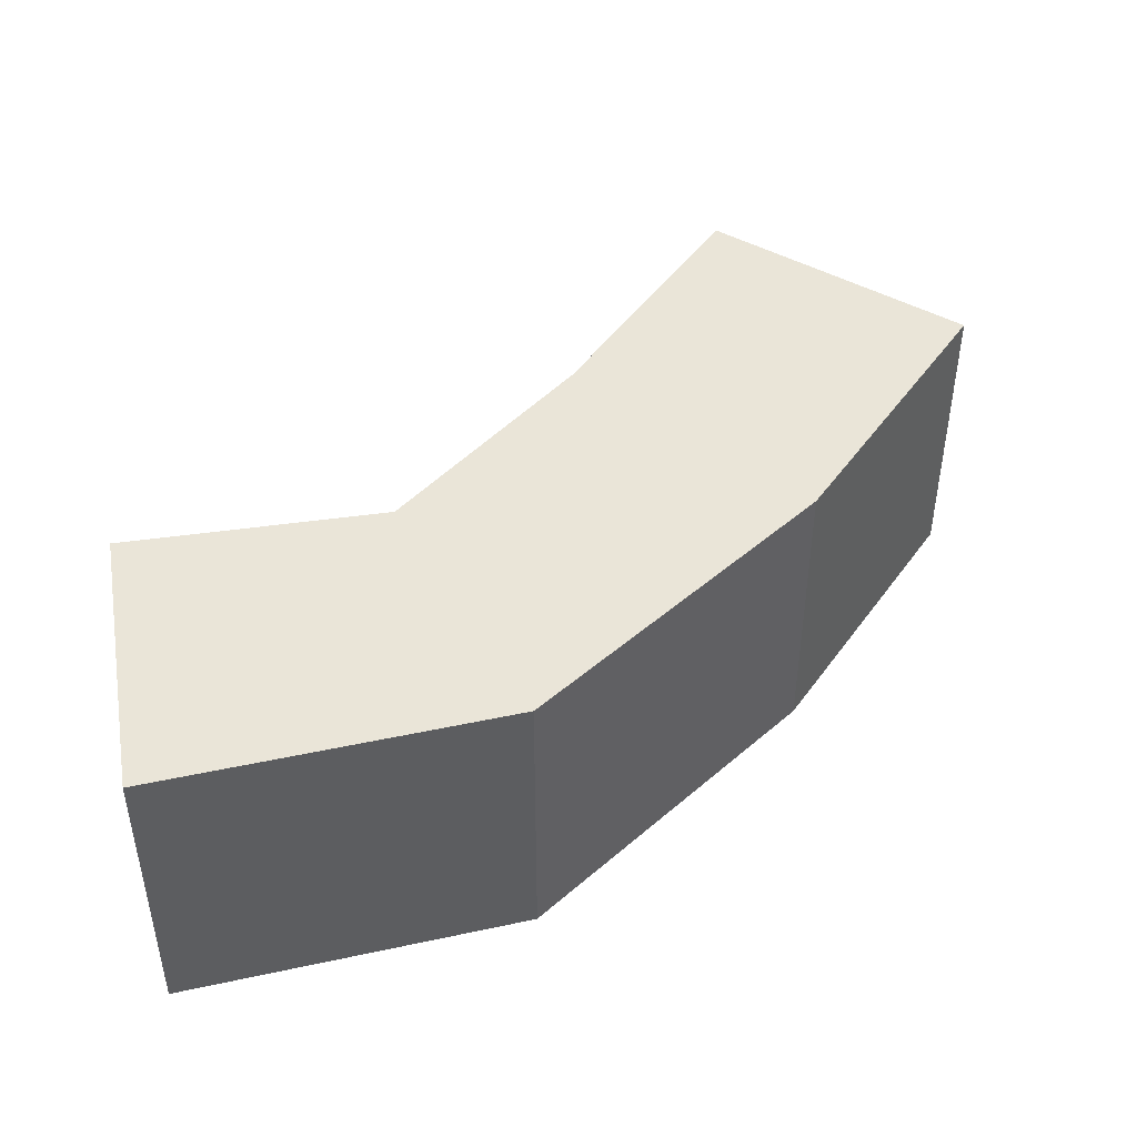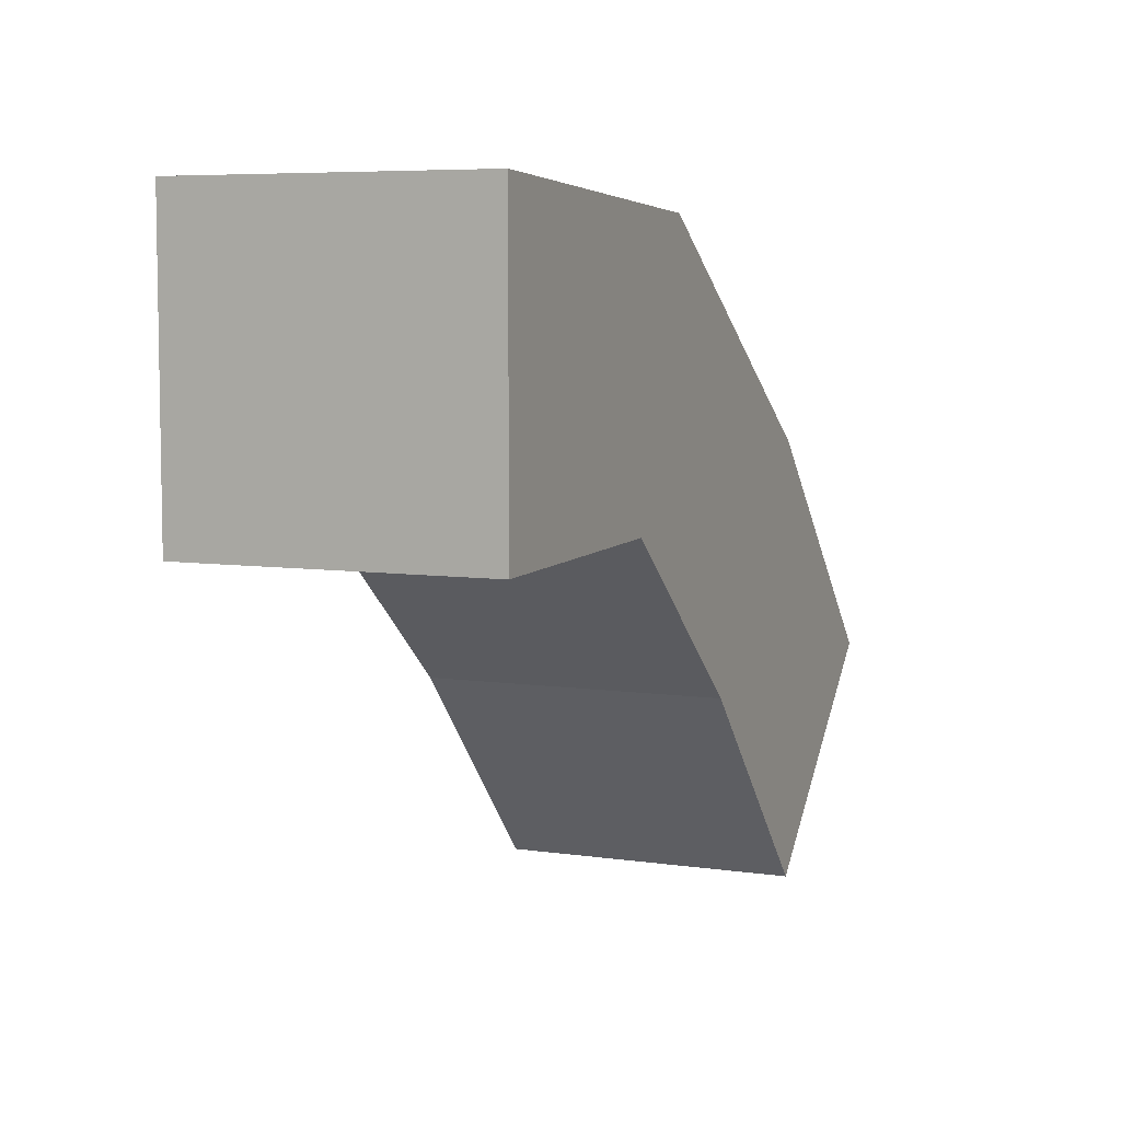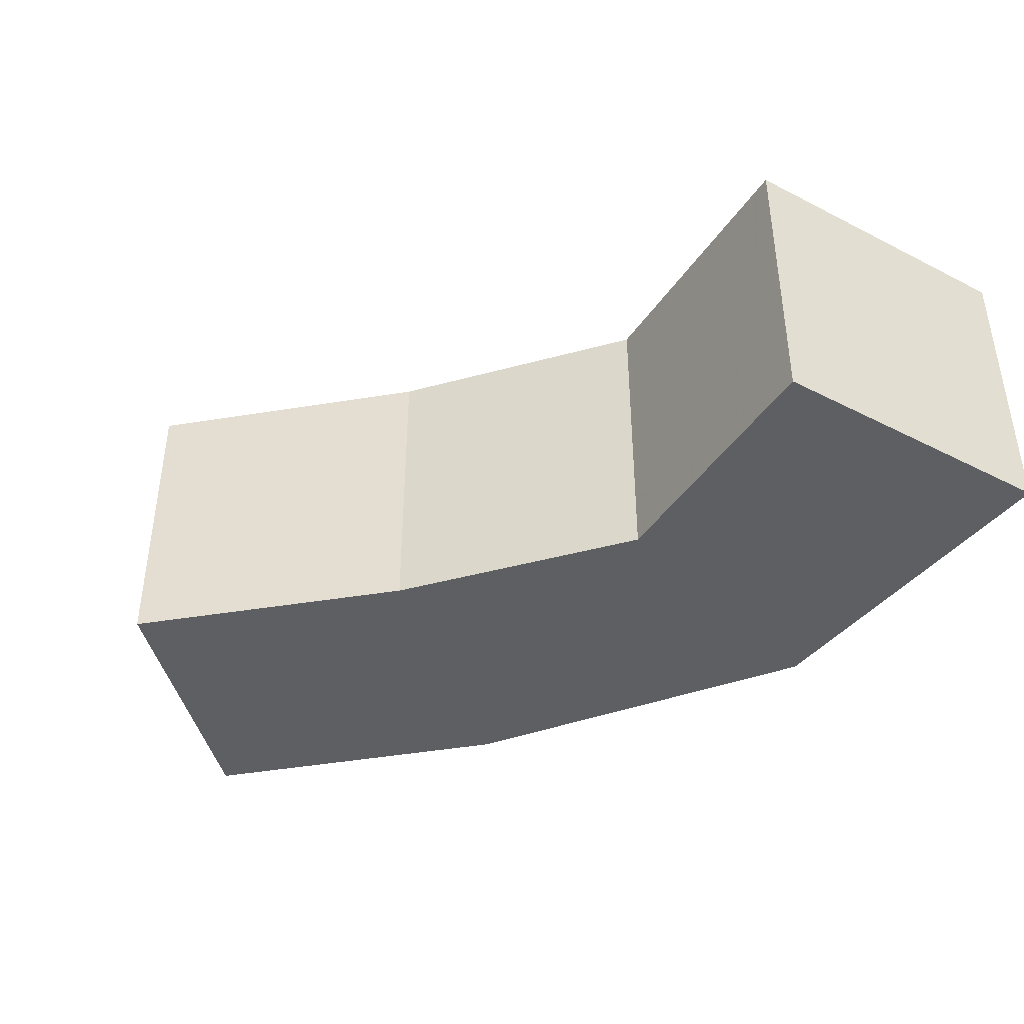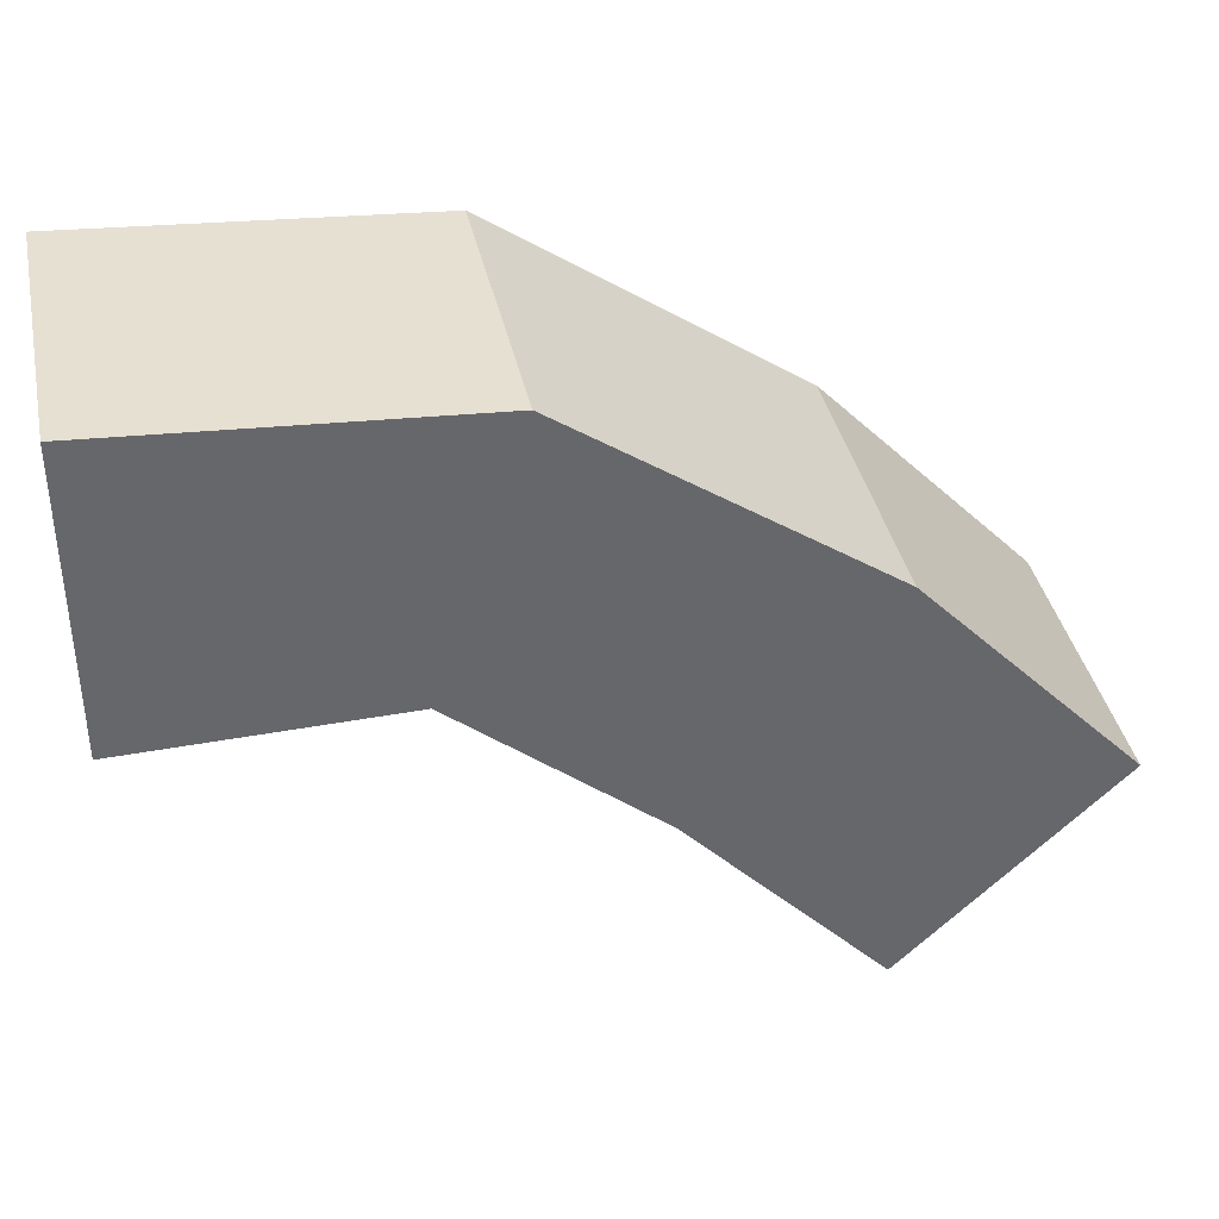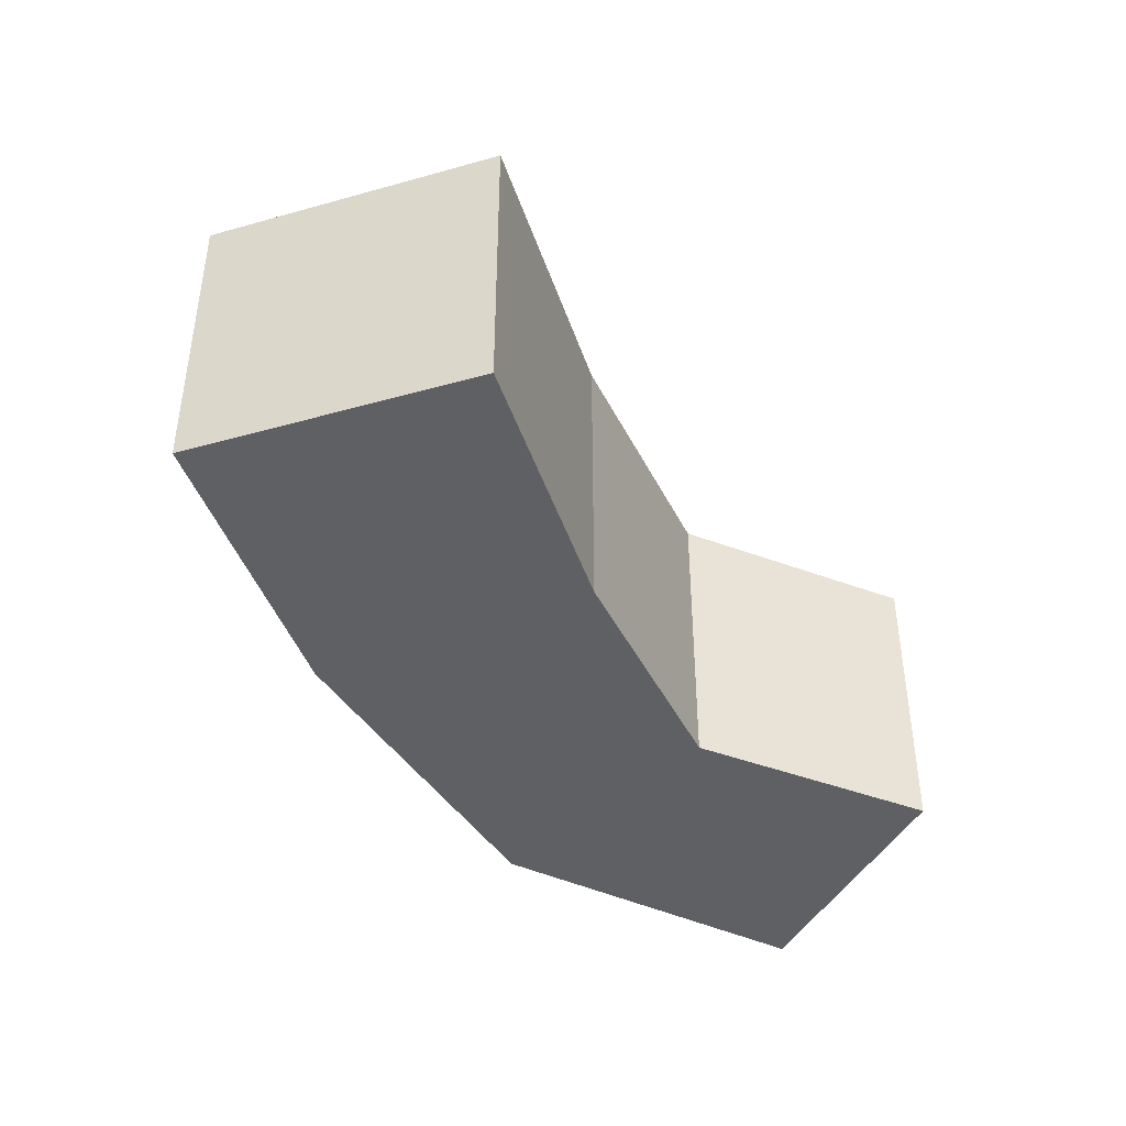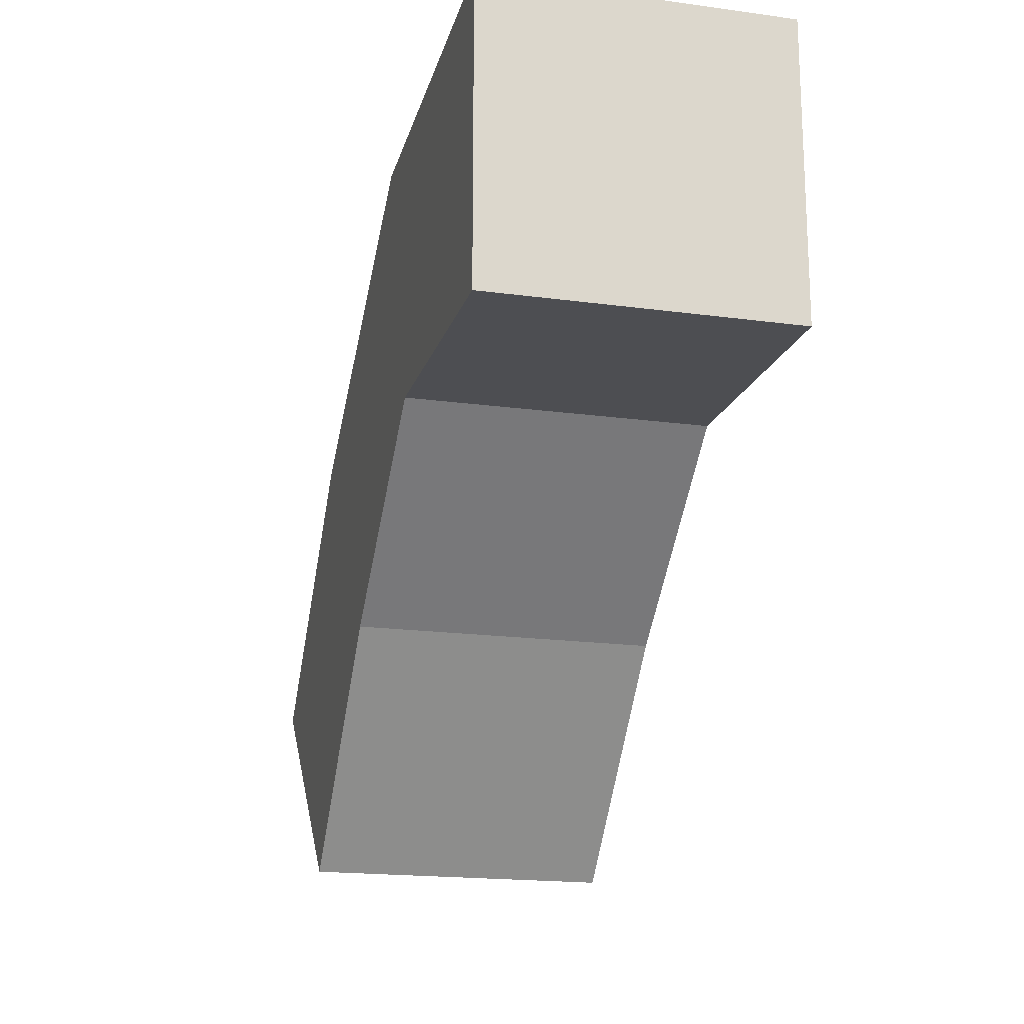
<metadata>
{"format":"obj","ext":"obj","renderer":"f3d","projection":"perspective","resolution":1024,"background":"white","views":[{"elev":44.6,"azim":-10.5,"up":"+Y"},{"elev":6.5,"azim":-66.6,"up":"+Z"},{"elev":-41.6,"azim":-121.8,"up":"+Y"},{"elev":38.3,"azim":-11.9,"up":"+Z"},{"elev":-42.3,"azim":154.4,"up":"+Y"},{"elev":-18.3,"azim":-104.7,"up":"+Z"}]}
</metadata>
<code>
v -0.0025 -0.0025 -0.0025
v -0.0025 -0.0025 0.0025
v -0.0025 0.0025 0.0025
v -0.0025 0.0025 -0.0025
v 0.003385 0.0025 0.002134
v 0.001943 0.0025 -0.002409
v 0.001943 -0.0025 -0.002409
v 0.003385 -0.0025 0.002134
v 0.008555 0.0025 -0.001437
v 0.005323 0.0025 -0.005224
v 0.005323 -0.0025 -0.005224
v 0.008555 -0.0025 -0.001437
v 0.008665 -0.0025 -0.008795
v 0.008665 0.0025 -0.008795
v 0.01225 0.0025 -0.005307
v 0.01225 -0.0025 -0.005307
f 1 2 3 4
f 4 3 5 6
f 1 7 8 2
f 2 8 5 3
f 1 4 6 7
f 6 5 9 10
f 7 11 12 8
f 8 12 9 5
f 7 6 10 11
f 13 14 15 16
f 10 9 15 14
f 11 13 16 12
f 12 16 15 9
f 11 10 14 13

</code>
